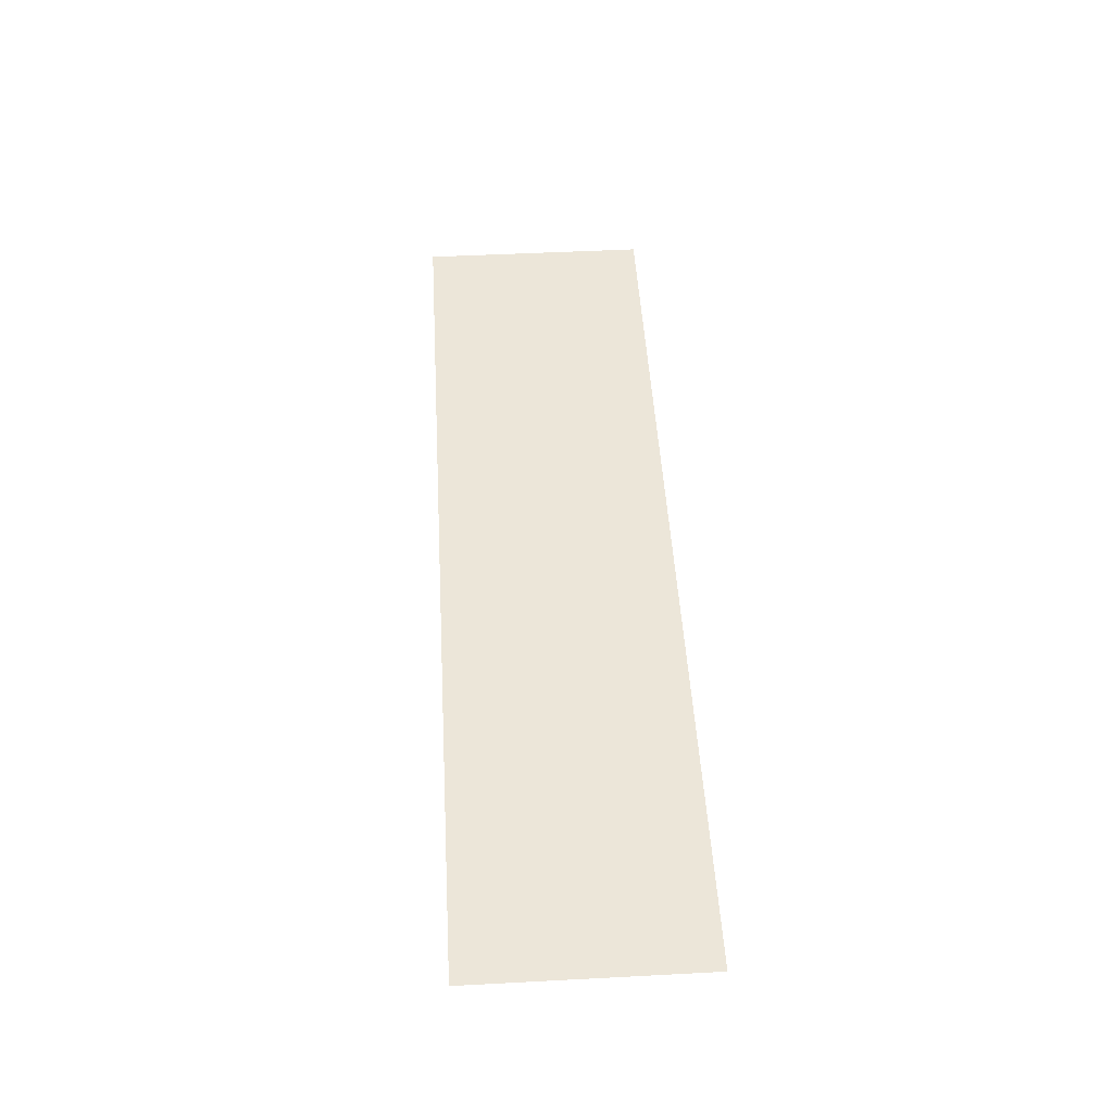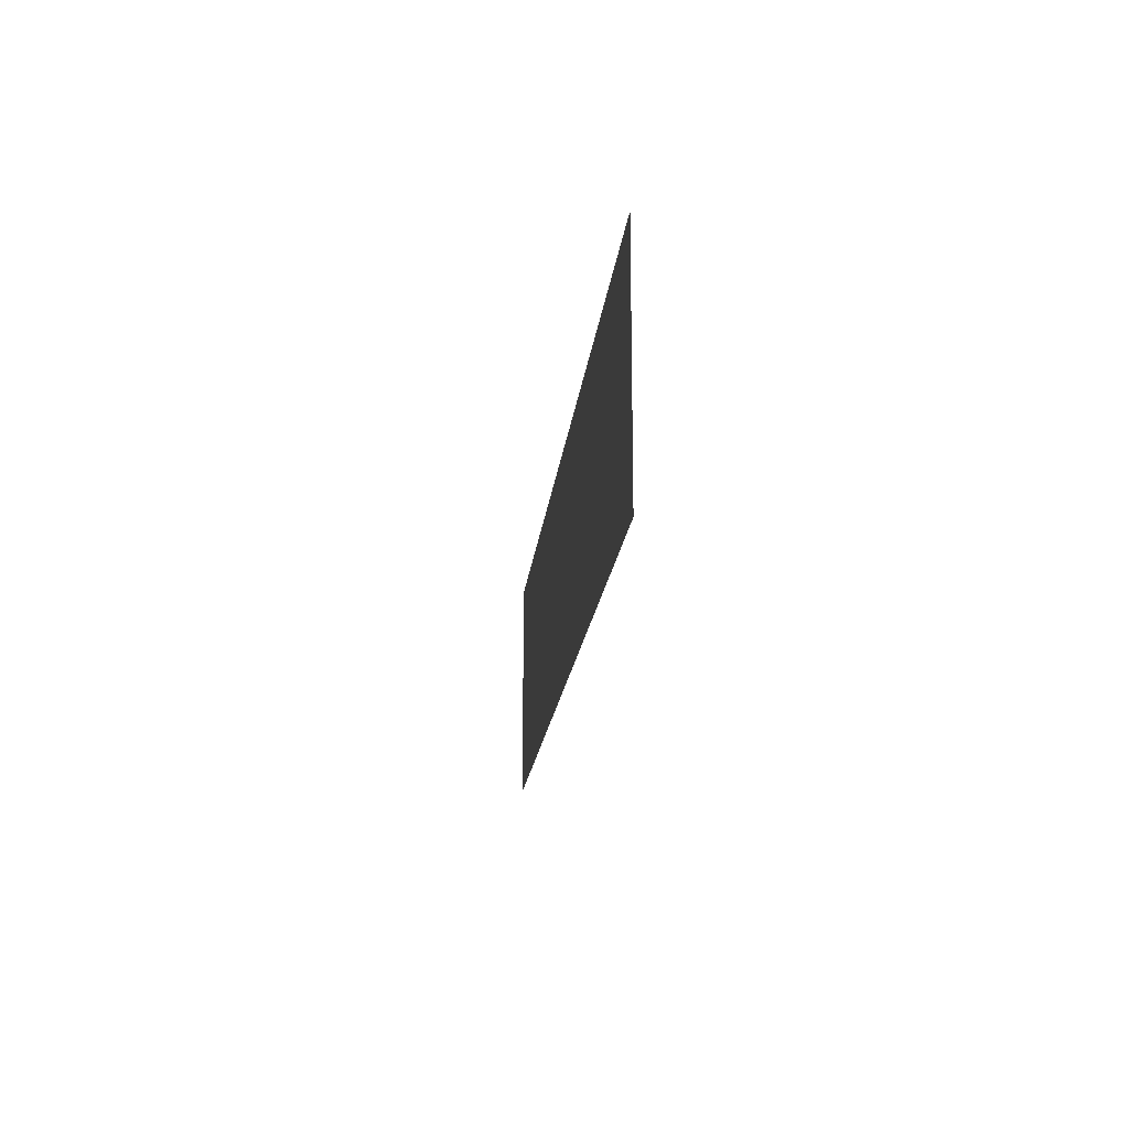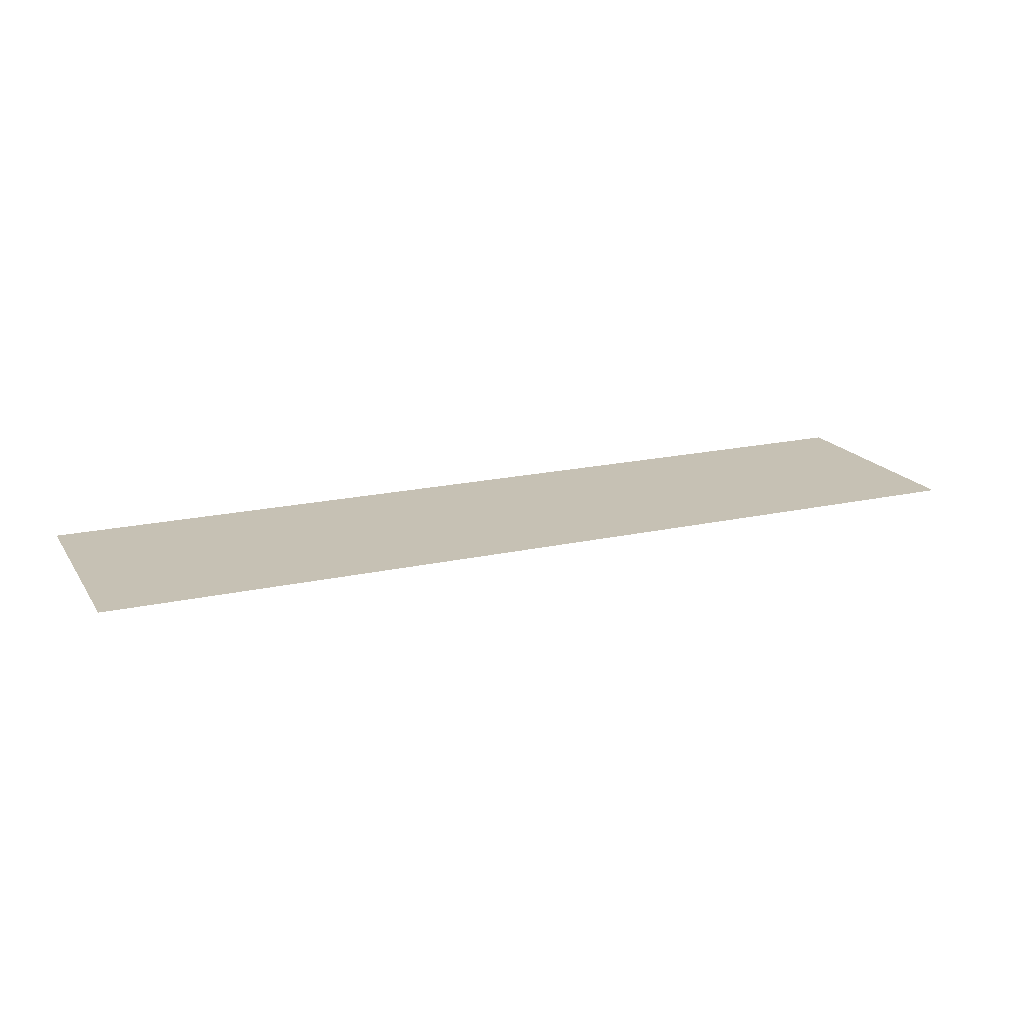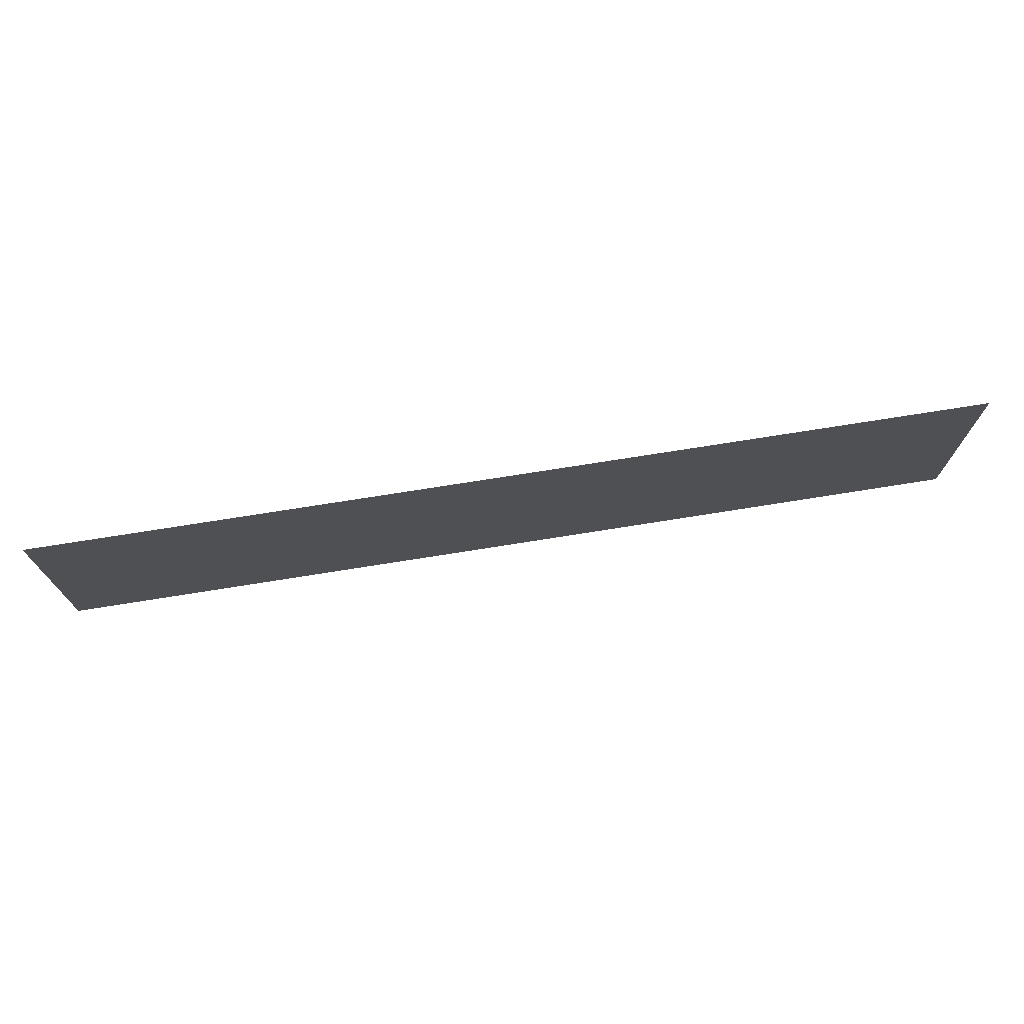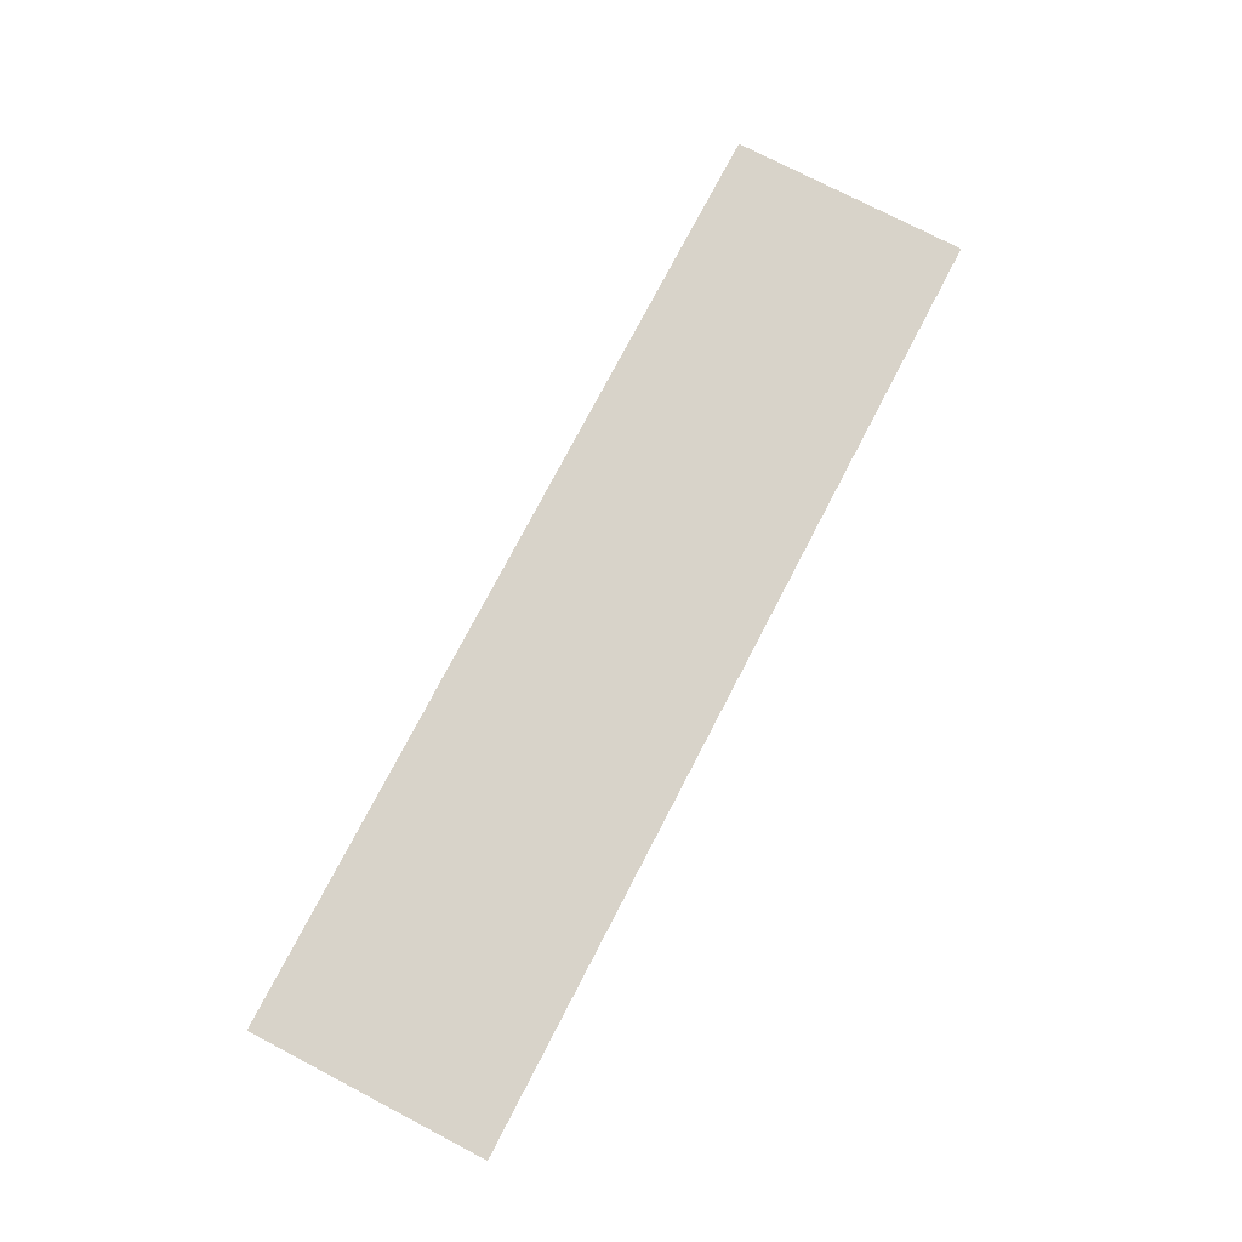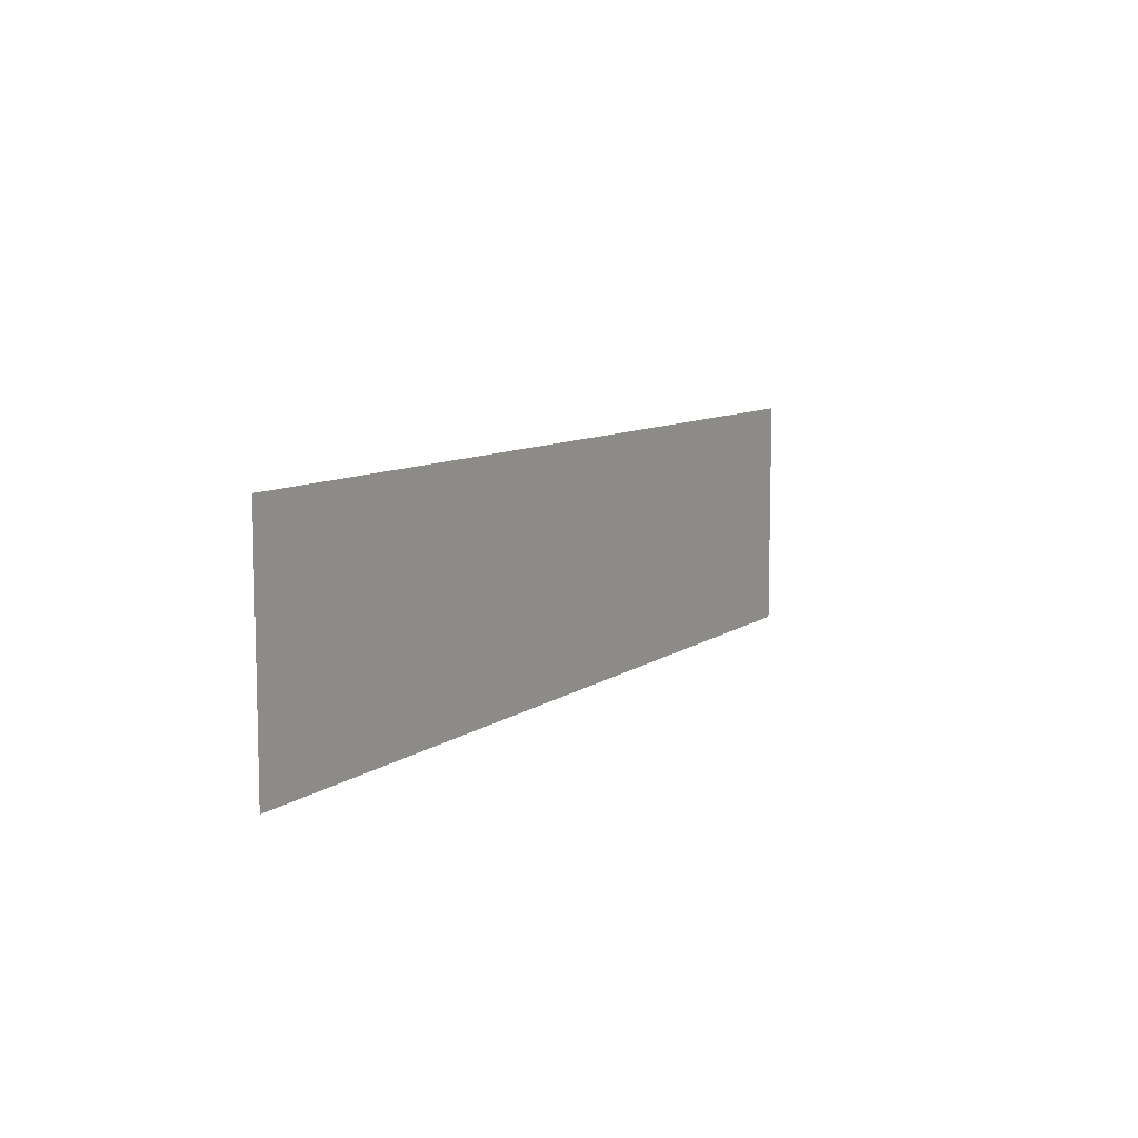
<metadata>
{"format":"obj","ext":"obj","renderer":"f3d","projection":"perspective","resolution":1024,"background":"white","views":[{"elev":49.2,"azim":-93.3,"up":"+Z"},{"elev":-18.0,"azim":84.2,"up":"+Y"},{"elev":18.6,"azim":-23.3,"up":"+Z"},{"elev":72.7,"azim":170.9,"up":"+Y"},{"elev":75.8,"azim":-62.5,"up":"+Z"},{"elev":8.7,"azim":-61.4,"up":"+Y"}]}
</metadata>
<code>
o ground_decor/4591
v -64 32 -64
v 64 32 -64
v 64 0 -64
v -64 0 -64
f 1 2 3
f 1 3 4

</code>
